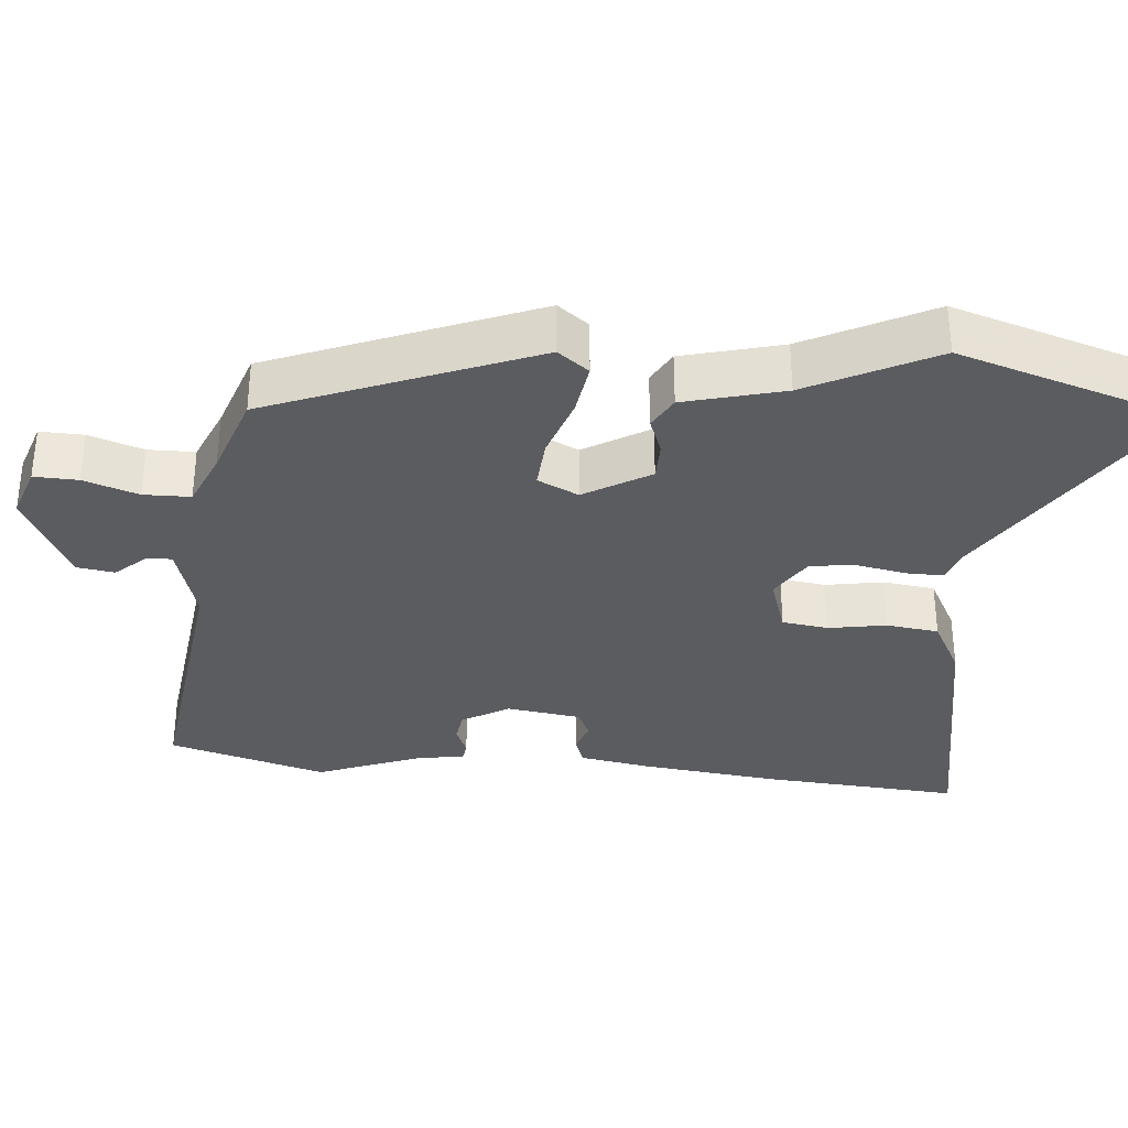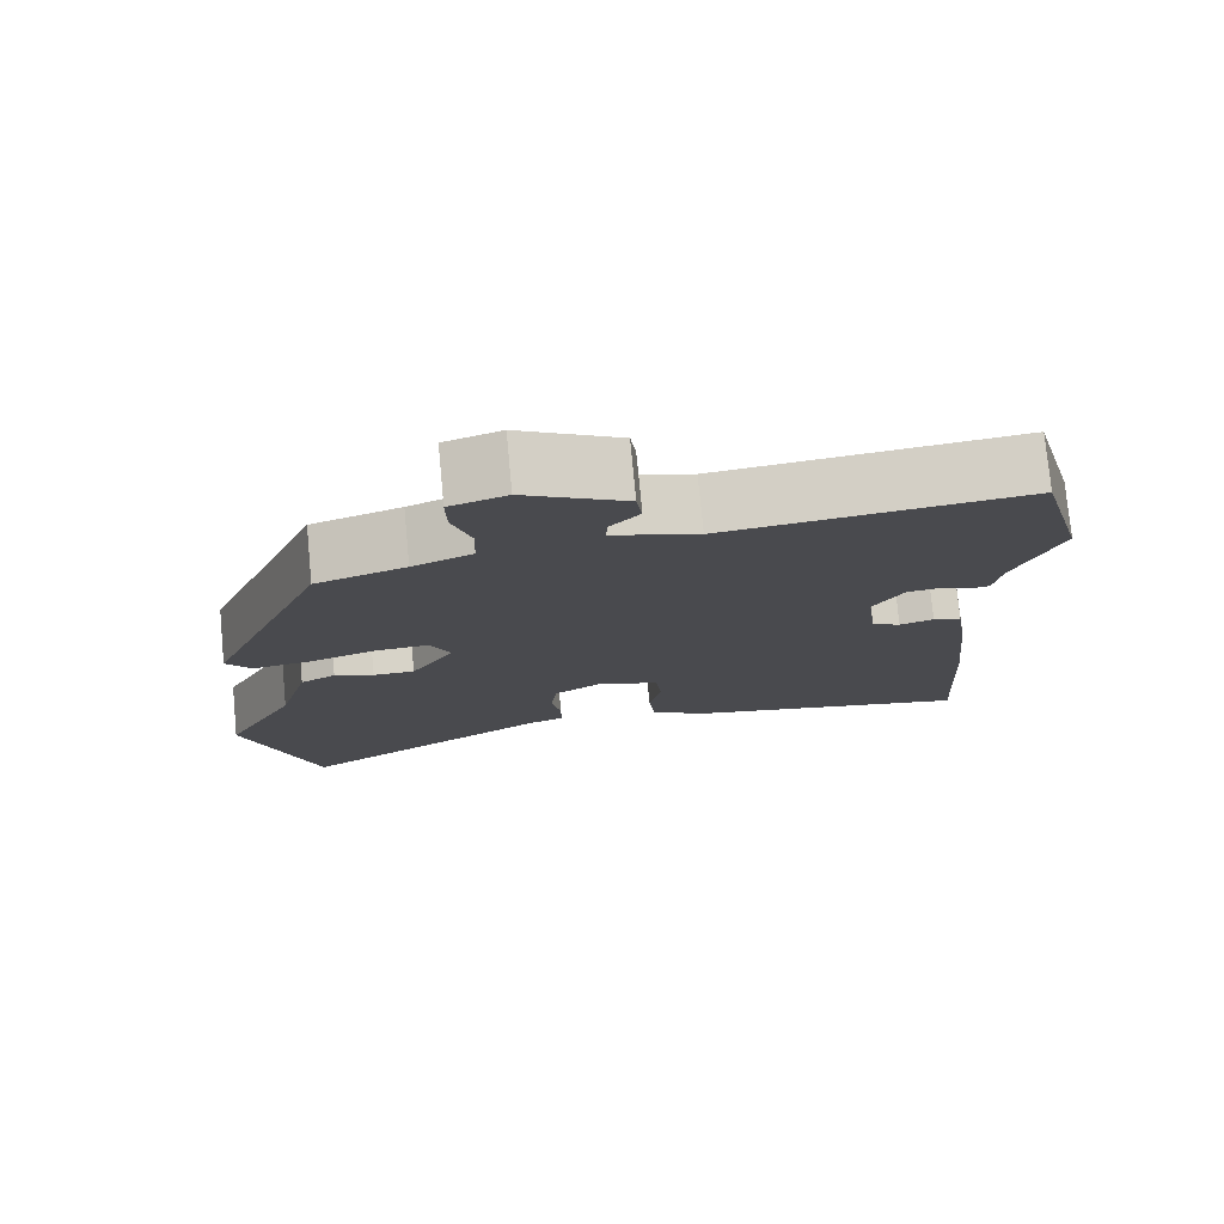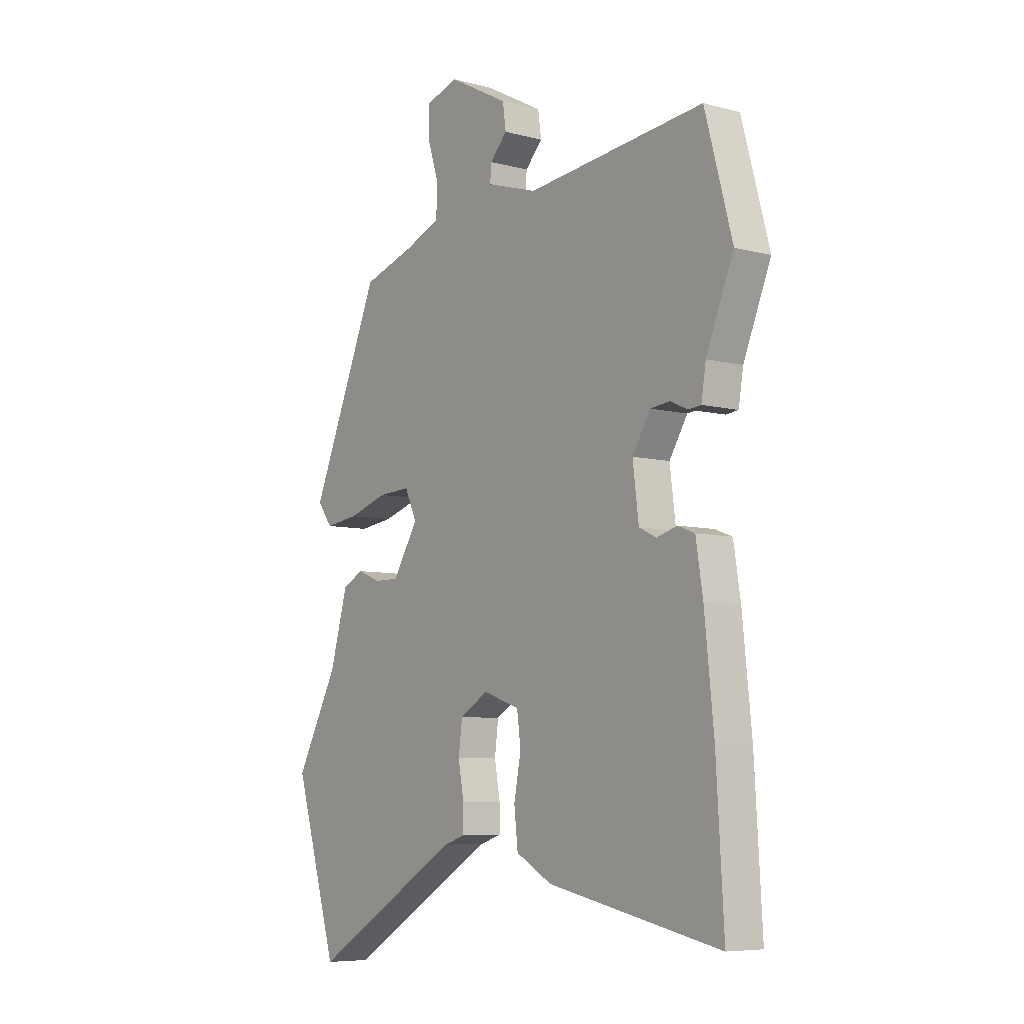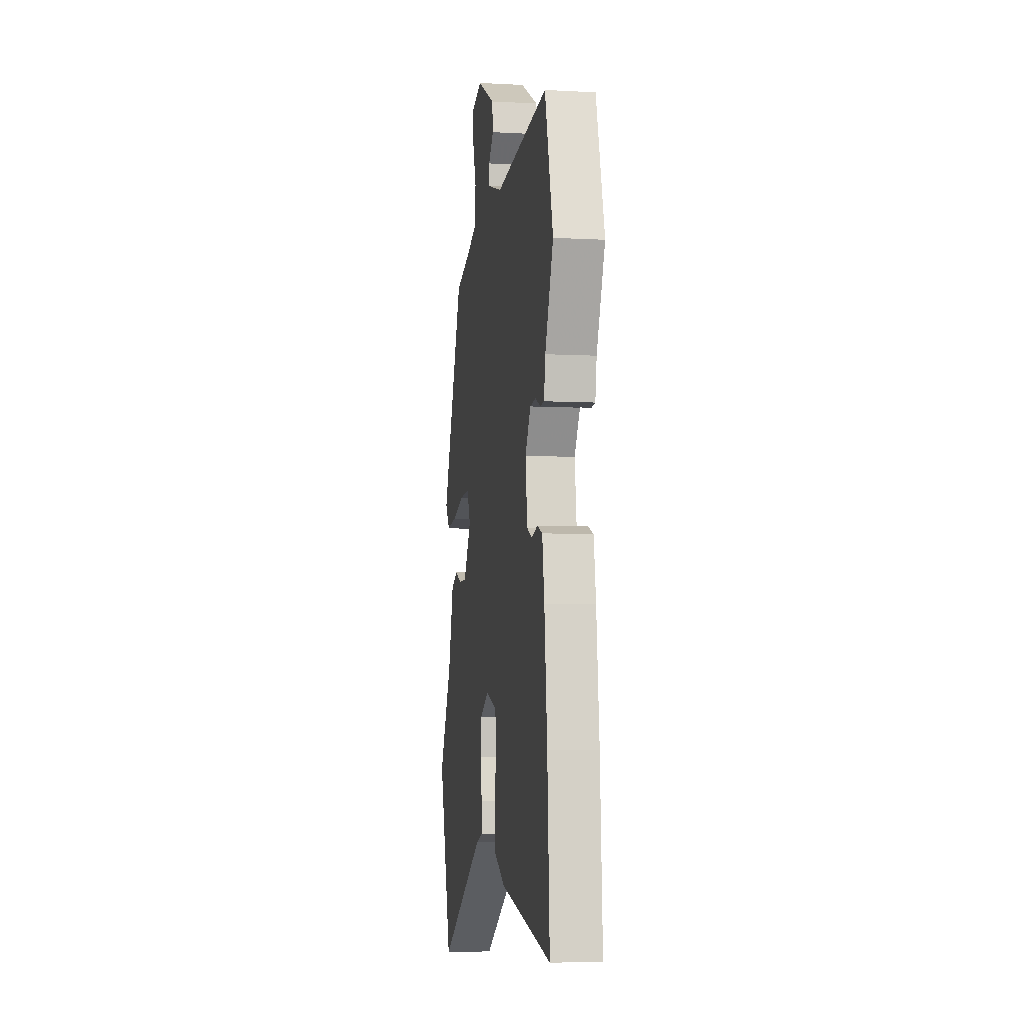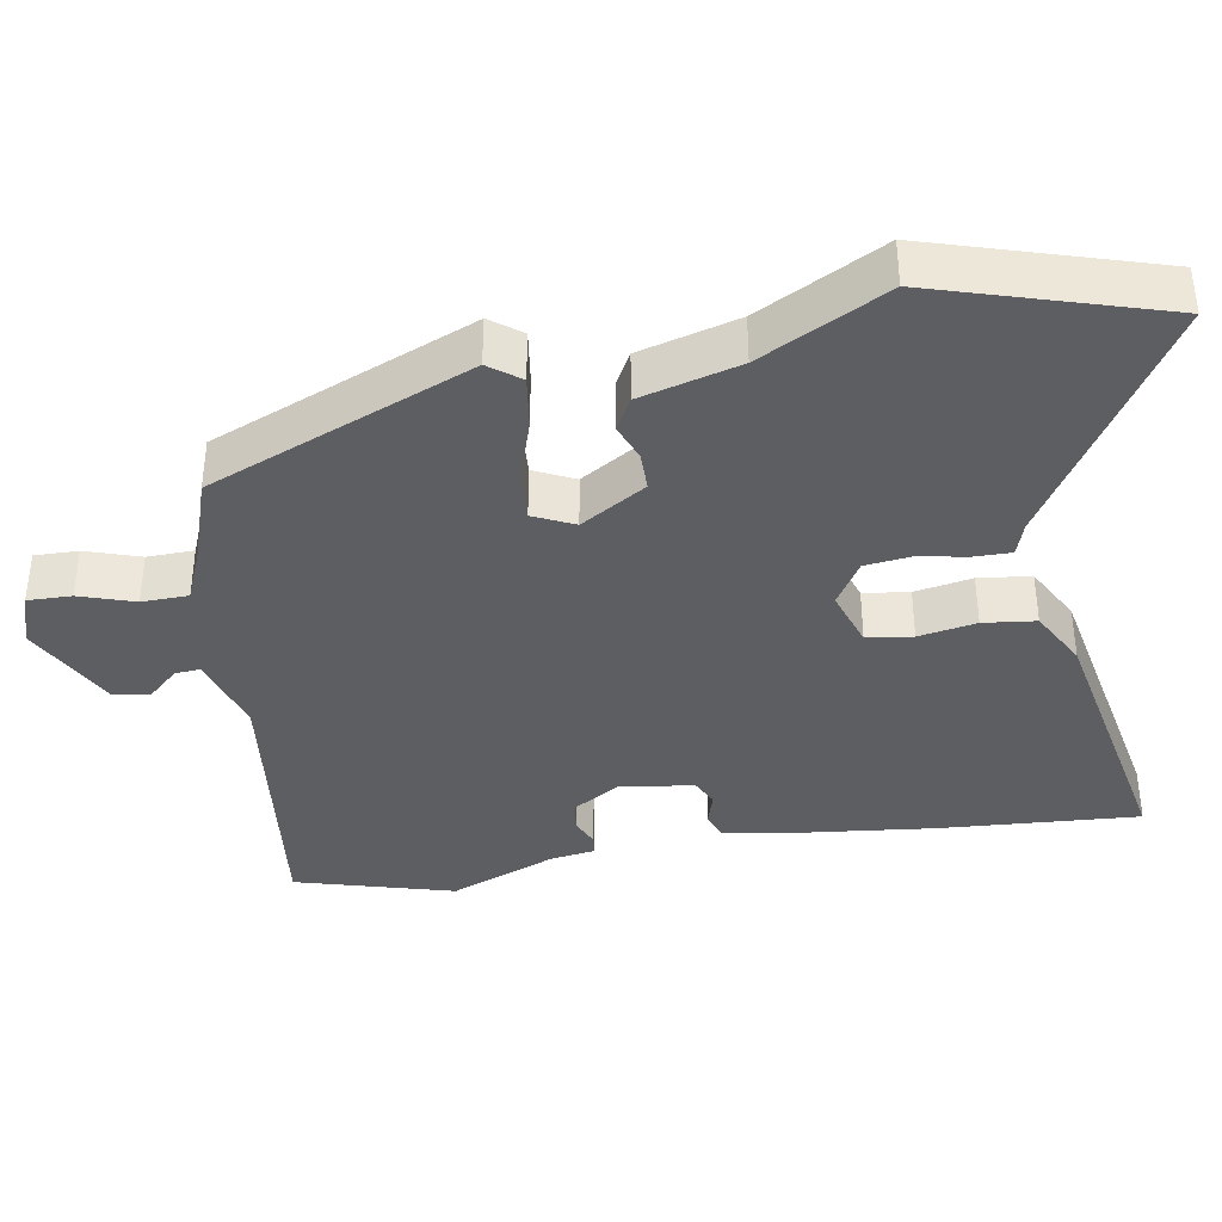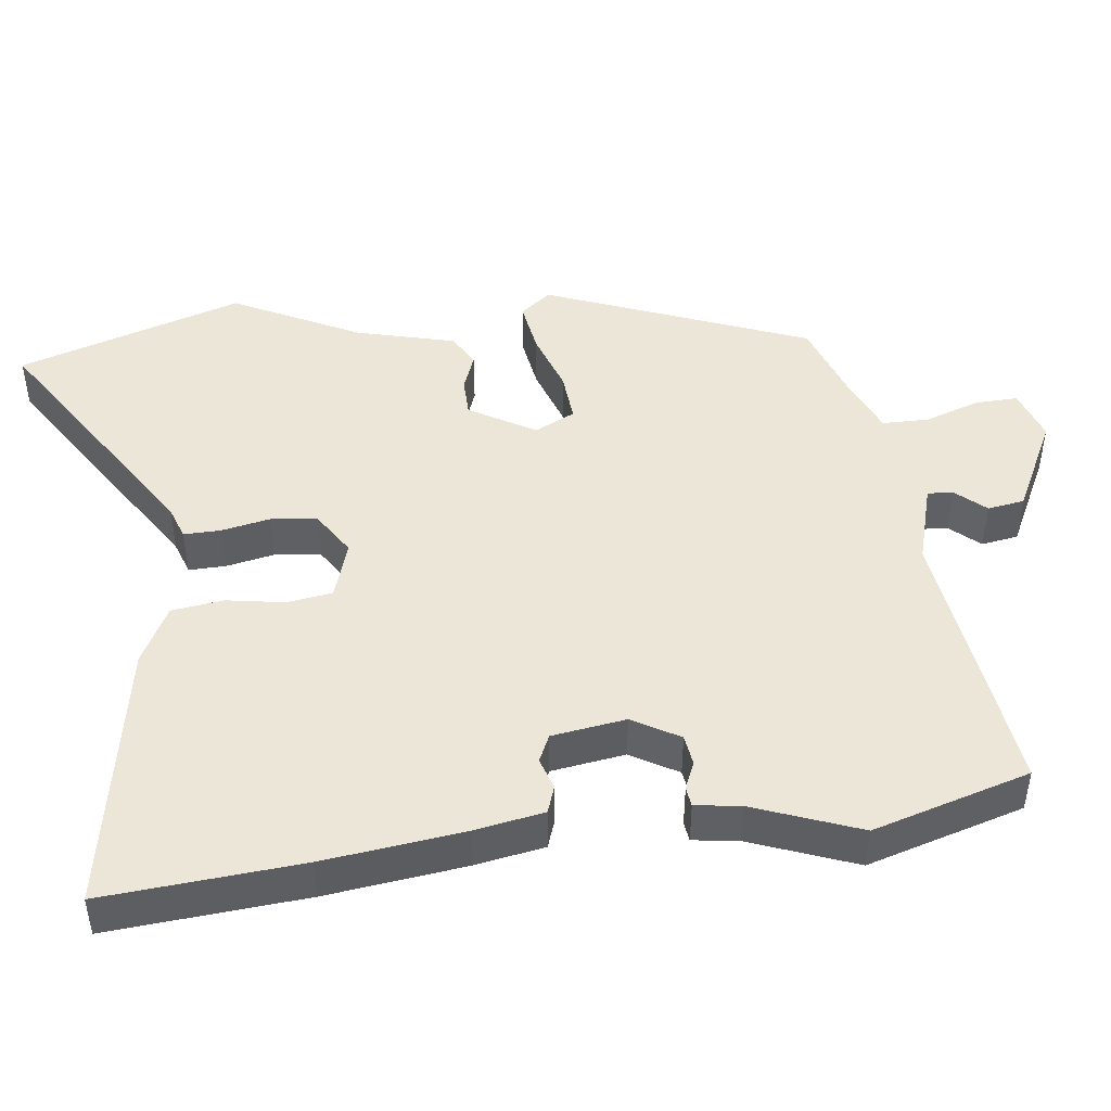
<metadata>
{"format":"obj","ext":"obj","renderer":"f3d","projection":"perspective","resolution":1024,"background":"white","views":[{"elev":-33.6,"azim":84.0,"up":"+Y"},{"elev":76.6,"azim":174.6,"up":"+Z"},{"elev":-6.9,"azim":-127.4,"up":"+Z"},{"elev":-5.9,"azim":-99.4,"up":"+Z"},{"elev":-38.1,"azim":99.3,"up":"+Y"},{"elev":46.4,"azim":-98.2,"up":"+Y"}]}
</metadata>
<code>
v -0.538 0.07 0.361
v -0.479 0.07 0.578
v -0.095 0.07 0.535
v 0.015 0.07 0.569
v 0.012 0.07 0.604
v -0.025 0.07 0.644
v -0.018 0.07 0.695
v 0.111 0.07 0.763
v 0.183 0.07 0.74
v 0.182 0.07 0.68
v 0.158 0.07 0.605
v 0.16 0.07 0.541
v 0.236 0.07 0.51
v 0.35 0.07 0.473
v 0.5 0.07 0.115
v 0.468 0.07 0.072
v 0.395 0.07 0.082
v 0.31 0.07 0.109
v 0.241 0.07 0.113
v 0.215 0.07 0.057
v 0.27 0.07 -0.032
v 0.323 0.07 -0.032
v 0.373 0.07 -0.012
v 0.418 0.07 -0.036
v 0.456 0.07 -0.172
v 0.547 0.07 -0.344
v 0.454 0.07 -0.655
v 0.128 0.07 -0.456
v 0.082 0.07 -0.441
v 0.082 0.07 -0.39
v 0.094 0.07 -0.323
v 0.086 0.07 -0.26
v 0.025 0.07 -0.223
v -0.054 0.07 -0.25
v -0.062 0.07 -0.313
v -0.047 0.07 -0.392
v -0.055 0.07 -0.464
v -0.133 0.07 -0.507
v -0.505 0.07 -0.582
v -0.489 0.07 -0.31
v -0.469 0.07 -0.117
v -0.454 0.07 -0.022
v -0.417 0.07 -0.008
v -0.373 0.07 -0.021
v -0.336 0.07 -0.003
v -0.323 0.07 0.099
v -0.362 0.07 0.163
v -0.404 0.07 0.168
v -0.442 0.07 0.151
v -0.469 0.07 0.154
v -0.479 0.07 0.216
v -0.538 0 0.361
v -0.479 0 0.578
v -0.095 0 0.535
v 0.015 0 0.569
v 0.012 0 0.604
v -0.025 0 0.644
v -0.018 0 0.695
v 0.111 0 0.763
v 0.183 0 0.74
v 0.182 0 0.68
v 0.158 0 0.605
v 0.16 0 0.541
v 0.236 0 0.51
v 0.35 0 0.473
v 0.5 0 0.115
v 0.468 0 0.072
v 0.395 0 0.082
v 0.31 0 0.109
v 0.241 0 0.113
v 0.215 0 0.057
v 0.27 0 -0.032
v 0.323 0 -0.032
v 0.373 0 -0.012
v 0.418 0 -0.036
v 0.456 0 -0.172
v 0.547 0 -0.344
v 0.454 0 -0.655
v 0.128 0 -0.456
v 0.082 0 -0.441
v 0.082 0 -0.39
v 0.094 0 -0.323
v 0.086 0 -0.26
v 0.025 0 -0.223
v -0.054 0 -0.25
v -0.062 0 -0.313
v -0.047 0 -0.392
v -0.055 0 -0.464
v -0.133 0 -0.507
v -0.505 0 -0.582
v -0.489 0 -0.31
v -0.469 0 -0.117
v -0.454 0 -0.022
v -0.417 0 -0.008
v -0.373 0 -0.021
v -0.336 0 -0.003
v -0.323 0 0.099
v -0.362 0 0.163
v -0.404 0 0.168
v -0.442 0 0.151
v -0.469 0 0.154
v -0.479 0 0.216
f 48 49 50 51
f 47 48 51 1
f 41 42 43 44
f 41 44 45
f 40 41 45
f 39 40 45
f 38 39 45
f 35 36 37 38
f 34 35 38 45
f 33 34 45 46
f 28 29 30 31
f 28 31 32
f 25 26 27 28
f 25 28 32
f 22 23 24 25
f 21 22 25 32
f 20 21 32 33
f 15 16 17 18
f 13 14 15 18
f 12 13 18 19
f 8 9 10 11
f 8 11 12
f 5 6 7 8
f 4 5 8 12
f 3 4 12 19
f 47 1 2 3
f 20 33 46 47
f 3 19 20 47
f 102 101 100 99
f 52 102 99 98
f 95 94 93 92
f 96 95 92
f 96 92 91
f 96 91 90
f 96 90 89
f 89 88 87 86
f 96 89 86 85
f 97 96 85 84
f 82 81 80 79
f 83 82 79
f 79 78 77 76
f 83 79 76
f 76 75 74 73
f 83 76 73 72
f 84 83 72 71
f 69 68 67 66
f 69 66 65 64
f 70 69 64 63
f 62 61 60 59
f 63 62 59
f 59 58 57 56
f 63 59 56 55
f 70 63 55 54
f 54 53 52 98
f 98 97 84 71
f 98 71 70 54
f 1 52 53 2
f 2 53 54 3
f 3 54 55 4
f 4 55 56 5
f 5 56 57 6
f 6 57 58 7
f 7 58 59 8
f 8 59 60 9
f 9 60 61 10
f 10 61 62 11
f 11 62 63 12
f 12 63 64 13
f 13 64 65 14
f 14 65 66 15
f 15 66 67 16
f 16 67 68 17
f 17 68 69 18
f 18 69 70 19
f 19 70 71 20
f 20 71 72 21
f 21 72 73 22
f 22 73 74 23
f 23 74 75 24
f 24 75 76 25
f 25 76 77 26
f 26 77 78 27
f 27 78 79 28
f 28 79 80 29
f 29 80 81 30
f 30 81 82 31
f 31 82 83 32
f 32 83 84 33
f 33 84 85 34
f 34 85 86 35
f 35 86 87 36
f 36 87 88 37
f 37 88 89 38
f 38 89 90 39
f 39 90 91 40
f 40 91 92 41
f 41 92 93 42
f 42 93 94 43
f 43 94 95 44
f 44 95 96 45
f 45 96 97 46
f 46 97 98 47
f 47 98 99 48
f 48 99 100 49
f 49 100 101 50
f 50 101 102 51
f 51 102 52 1

</code>
